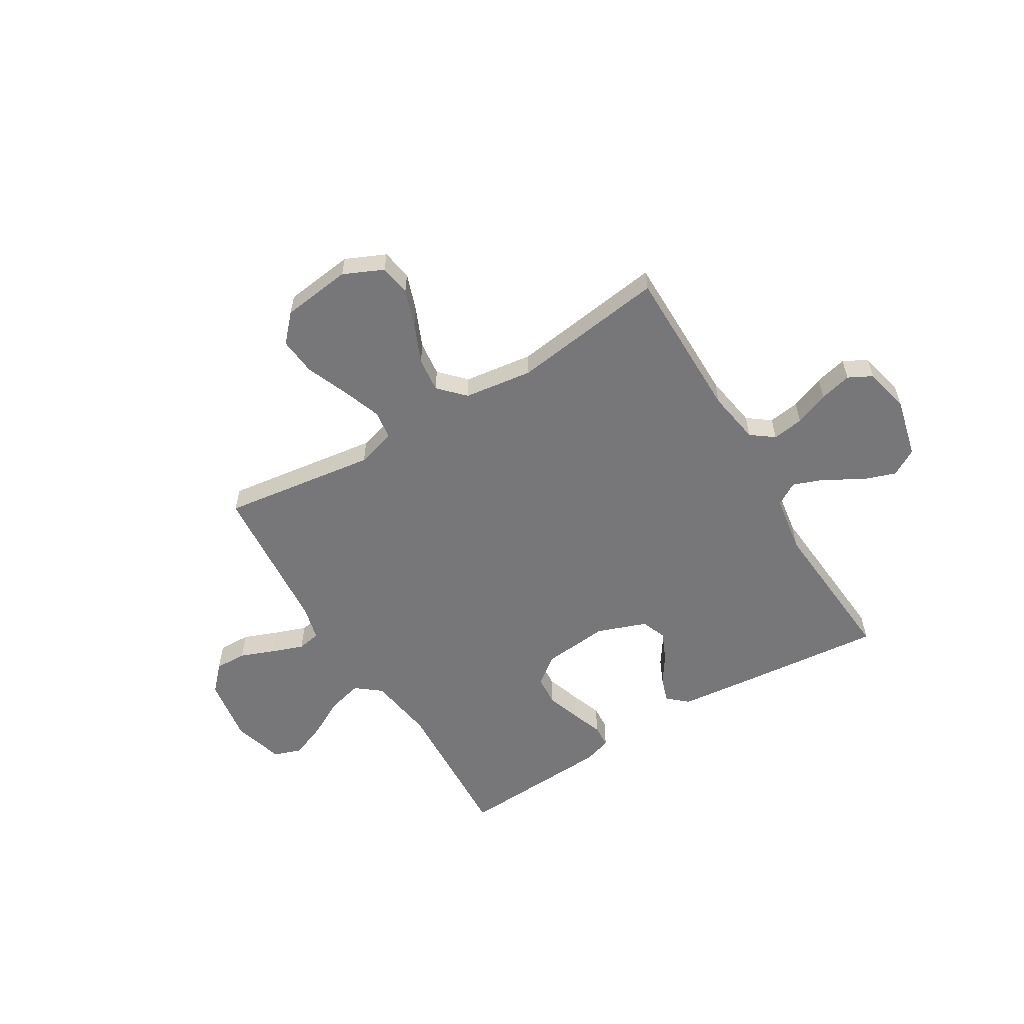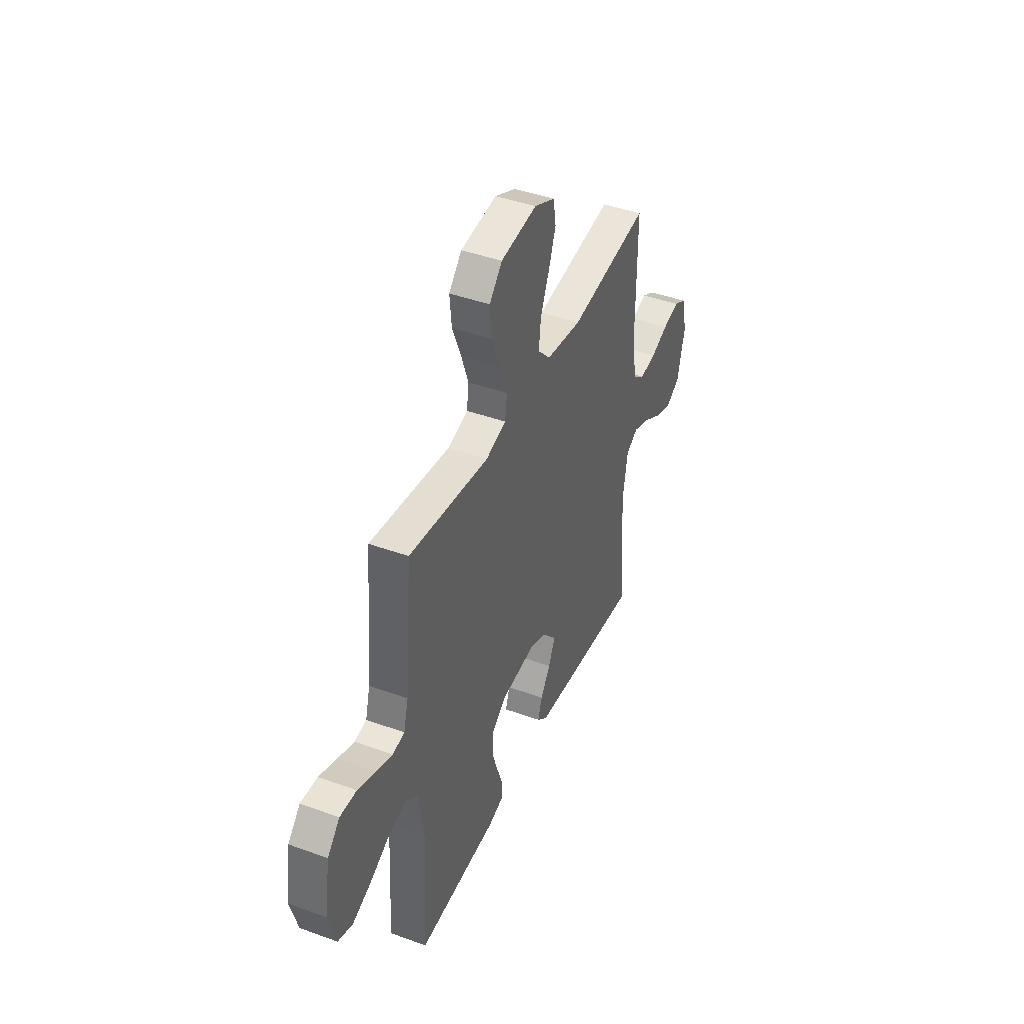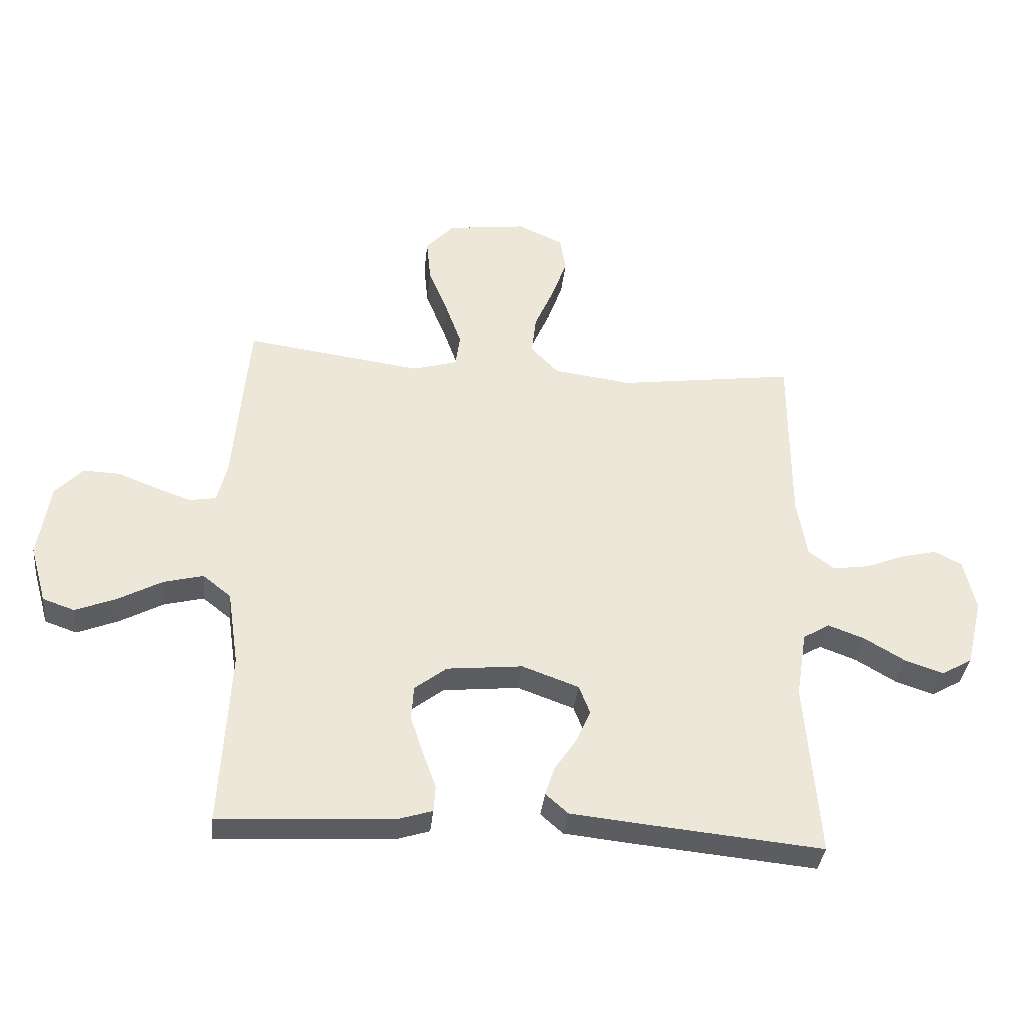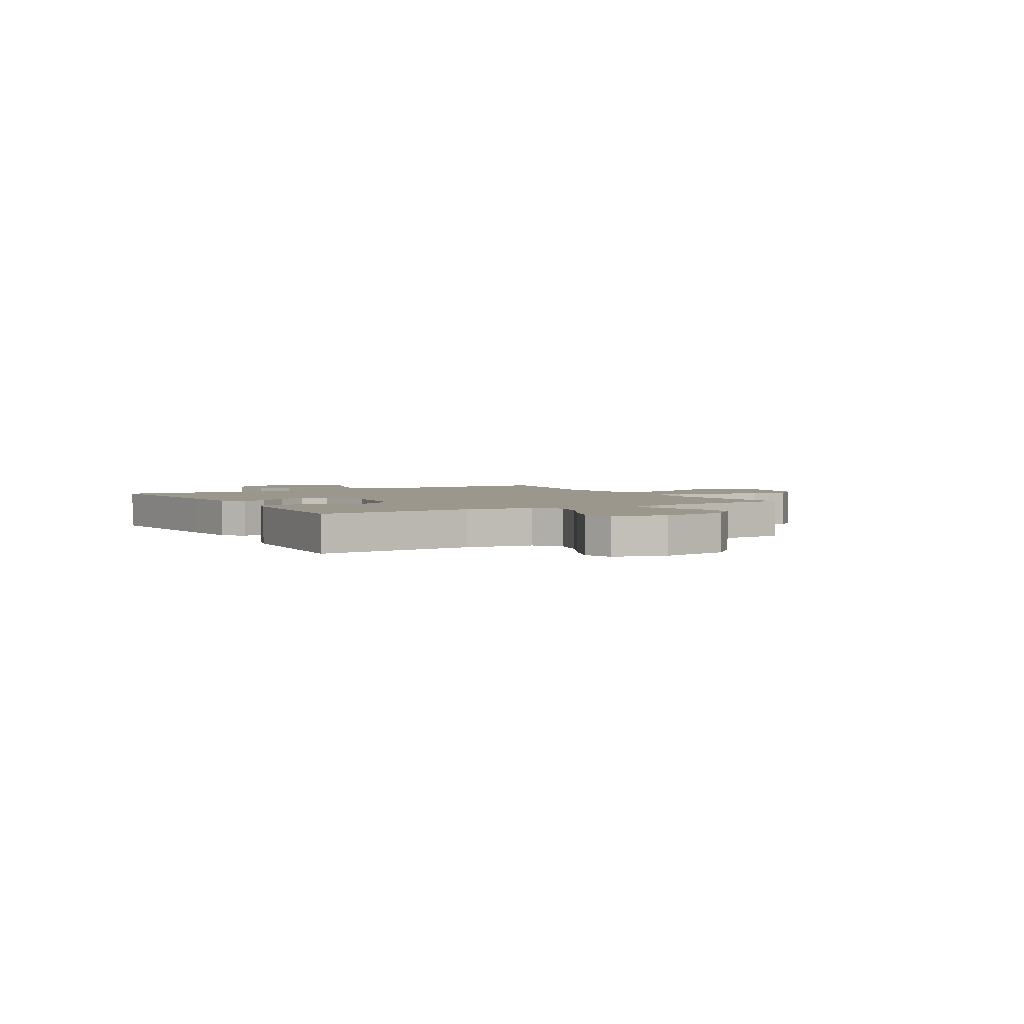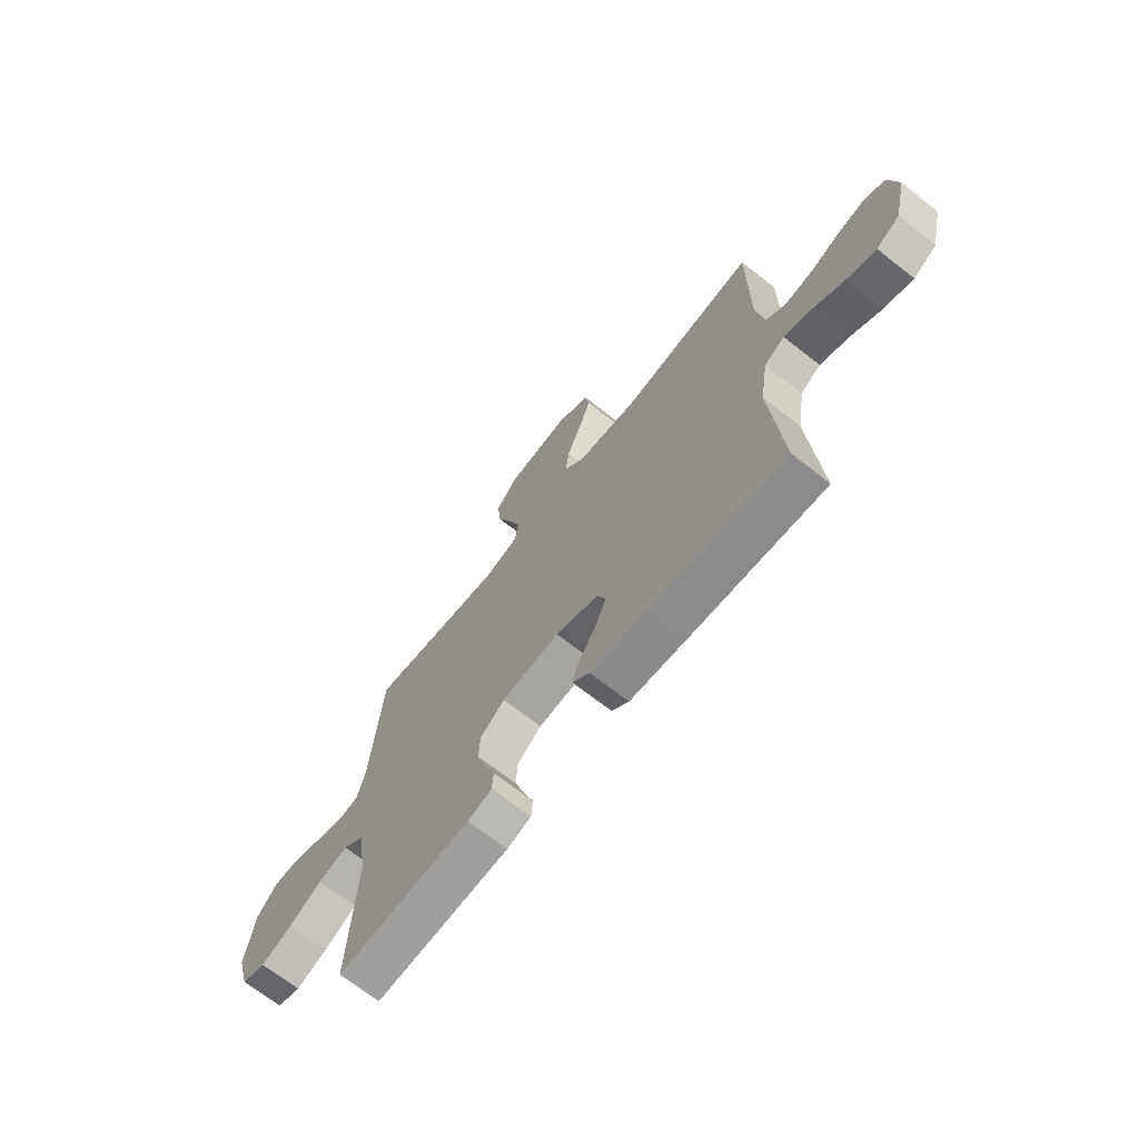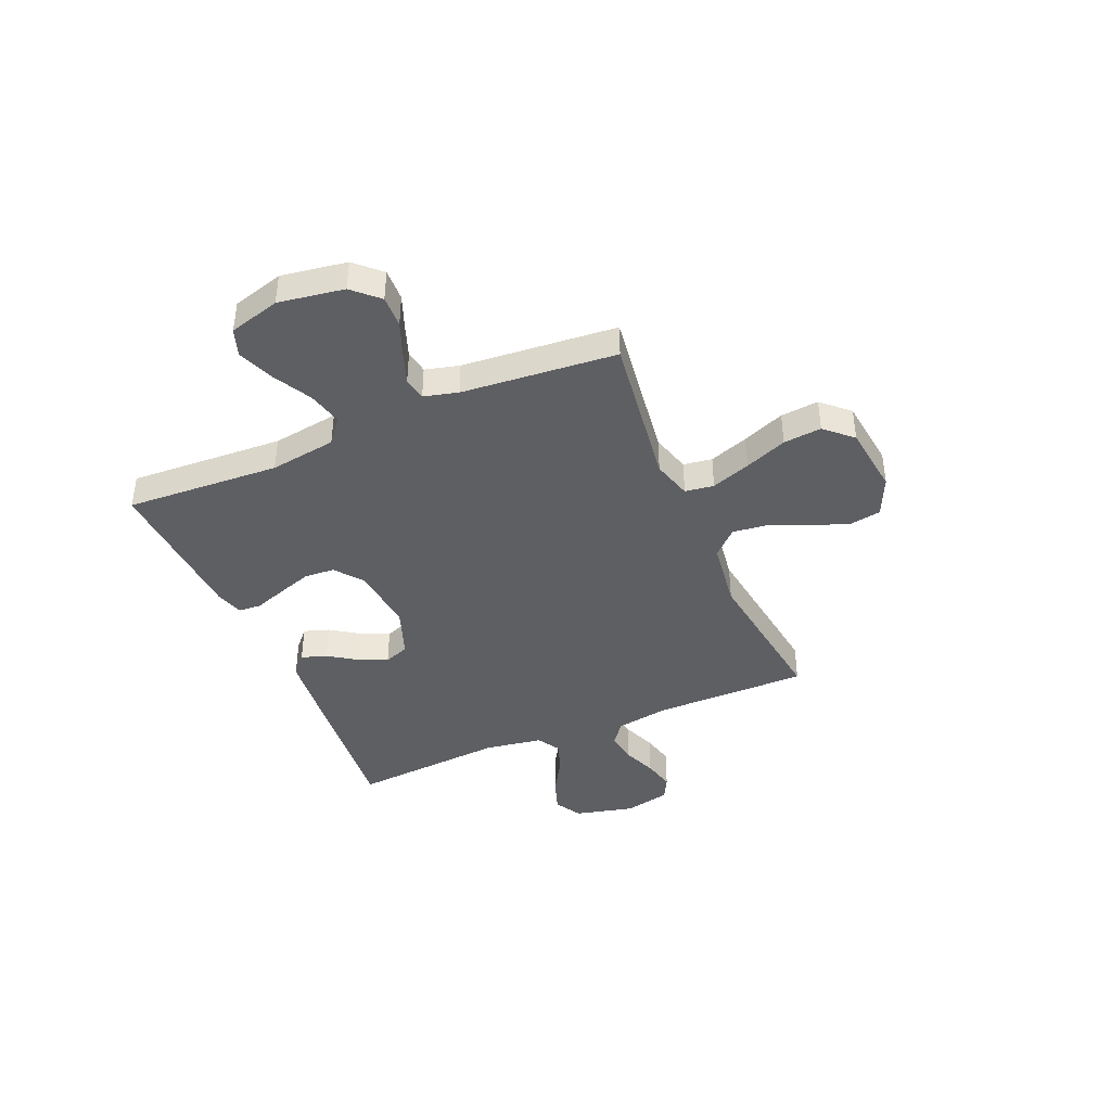
<metadata>
{"format":"obj","ext":"obj","renderer":"f3d","projection":"perspective","resolution":1024,"background":"white","views":[{"elev":-57.2,"azim":31.2,"up":"+Y"},{"elev":42.7,"azim":-66.6,"up":"+Z"},{"elev":-36.0,"azim":-6.0,"up":"+Z"},{"elev":2.9,"azim":-120.1,"up":"+Y"},{"elev":-68.7,"azim":51.8,"up":"+Z"},{"elev":-41.3,"azim":-66.9,"up":"+Y"}]}
</metadata>
<code>
v 0.5 0.07 -0.5
v 0.2 0.07 -0.471
v 0.075 0.07 -0.458
v 0.037 0.07 -0.424
v 0.053 0.07 -0.375
v 0.09 0.07 -0.32
v 0.115 0.07 -0.264
v 0.096 0.07 -0.215
v 0 0.07 -0.18
v -0.129 0.07 -0.193
v -0.183 0.07 -0.235
v -0.187 0.07 -0.294
v -0.165 0.07 -0.36
v -0.143 0.07 -0.421
v -0.146 0.07 -0.466
v -0.2 0.07 -0.483
v -0.5 0.07 -0.5
v -0.484 0.07 -0.2
v -0.503 0.07 -0.071
v -0.551 0.07 -0.033
v -0.618 0.07 -0.05
v -0.692 0.07 -0.09
v -0.762 0.07 -0.118
v -0.816 0.07 -0.099
v -0.844 0.07 0
v -0.824 0.07 0.127
v -0.778 0.07 0.176
v -0.716 0.07 0.174
v -0.649 0.07 0.148
v -0.588 0.07 0.126
v -0.543 0.07 0.134
v -0.526 0.07 0.2
v -0.5 0.07 0.5
v -0.2 0.07 0.459
v -0.124 0.07 0.481
v -0.116 0.07 0.537
v -0.143 0.07 0.613
v -0.176 0.07 0.695
v -0.183 0.07 0.769
v -0.135 0.07 0.821
v 0 0.07 0.838
v 0.077 0.07 0.803
v 0.087 0.07 0.743
v 0.061 0.07 0.67
v 0.028 0.07 0.594
v 0.02 0.07 0.526
v 0.067 0.07 0.477
v 0.2 0.07 0.459
v 0.5 0.07 0.5
v 0.5 0.07 0.2
v 0.517 0.07 0.096
v 0.561 0.07 0.063
v 0.622 0.07 0.072
v 0.688 0.07 0.098
v 0.75 0.07 0.113
v 0.796 0.07 0.089
v 0.816 0.07 0
v 0.788 0.07 -0.116
v 0.736 0.07 -0.146
v 0.671 0.07 -0.124
v 0.602 0.07 -0.083
v 0.54 0.07 -0.06
v 0.495 0.07 -0.087
v 0.477 0.07 -0.2
v 0.5 0 -0.5
v 0.2 0 -0.471
v 0.075 0 -0.458
v 0.037 0 -0.424
v 0.053 0 -0.375
v 0.09 0 -0.32
v 0.115 0 -0.264
v 0.096 0 -0.215
v 0 0 -0.18
v -0.129 0 -0.193
v -0.183 0 -0.235
v -0.187 0 -0.294
v -0.165 0 -0.36
v -0.143 0 -0.421
v -0.146 0 -0.466
v -0.2 0 -0.483
v -0.5 0 -0.5
v -0.484 0 -0.2
v -0.503 0 -0.071
v -0.551 0 -0.033
v -0.618 0 -0.05
v -0.692 0 -0.09
v -0.762 0 -0.118
v -0.816 0 -0.099
v -0.844 0 0
v -0.824 0 0.127
v -0.778 0 0.176
v -0.716 0 0.174
v -0.649 0 0.148
v -0.588 0 0.126
v -0.543 0 0.134
v -0.526 0 0.2
v -0.5 0 0.5
v -0.2 0 0.459
v -0.124 0 0.481
v -0.116 0 0.537
v -0.143 0 0.613
v -0.176 0 0.695
v -0.183 0 0.769
v -0.135 0 0.821
v 0 0 0.838
v 0.077 0 0.803
v 0.087 0 0.743
v 0.061 0 0.67
v 0.028 0 0.594
v 0.02 0 0.526
v 0.067 0 0.477
v 0.2 0 0.459
v 0.5 0 0.5
v 0.5 0 0.2
v 0.517 0 0.096
v 0.561 0 0.063
v 0.622 0 0.072
v 0.688 0 0.098
v 0.75 0 0.113
v 0.796 0 0.089
v 0.816 0 0
v 0.788 0 -0.116
v 0.736 0 -0.146
v 0.671 0 -0.124
v 0.602 0 -0.083
v 0.54 0 -0.06
v 0.495 0 -0.087
v 0.477 0 -0.2
f 59 60 61
f 58 59 61
f 57 58 61
f 56 57 61
f 55 56 61
f 54 55 61
f 53 54 61
f 52 53 61 62
f 51 52 62 63
f 48 49 50
f 51 63 64
f 50 51 64
f 48 50 64
f 47 48 64
f 43 44 45
f 42 43 45
f 41 42 45
f 40 41 45
f 39 40 45
f 38 39 45
f 37 38 45
f 36 37 45 46
f 64 1 2
f 47 64 2
f 46 47 2
f 36 46 2
f 35 36 2
f 27 28 29
f 26 27 29
f 25 26 29
f 24 25 29
f 23 24 29
f 22 23 29
f 21 22 29
f 20 21 29 30
f 19 20 30 31
f 16 17 18
f 15 16 18
f 14 15 18
f 13 14 18
f 12 13 18 19
f 19 31 32
f 12 19 32
f 11 12 32
f 4 5 6
f 3 4 6
f 2 3 6
f 2 6 7
f 35 2 7 8
f 32 33 34
f 11 32 34
f 10 11 34
f 9 10 34 35
f 8 9 35
f 125 124 123
f 125 123 122
f 125 122 121
f 125 121 120
f 125 120 119
f 125 119 118
f 125 118 117
f 126 125 117 116
f 127 126 116 115
f 114 113 112
f 128 127 115
f 128 115 114
f 128 114 112
f 128 112 111
f 109 108 107
f 109 107 106
f 109 106 105
f 109 105 104
f 109 104 103
f 109 103 102
f 109 102 101
f 110 109 101 100
f 66 65 128
f 66 128 111
f 66 111 110
f 66 110 100
f 66 100 99
f 93 92 91
f 93 91 90
f 93 90 89
f 93 89 88
f 93 88 87
f 93 87 86
f 93 86 85
f 94 93 85 84
f 95 94 84 83
f 82 81 80
f 82 80 79
f 82 79 78
f 82 78 77
f 83 82 77 76
f 96 95 83
f 96 83 76
f 96 76 75
f 70 69 68
f 70 68 67
f 70 67 66
f 71 70 66
f 72 71 66 99
f 98 97 96
f 98 96 75
f 98 75 74
f 99 98 74 73
f 99 73 72
f 1 65 66 2
f 2 66 67 3
f 3 67 68 4
f 4 68 69 5
f 5 69 70 6
f 6 70 71 7
f 7 71 72 8
f 8 72 73 9
f 9 73 74 10
f 10 74 75 11
f 11 75 76 12
f 12 76 77 13
f 13 77 78 14
f 14 78 79 15
f 15 79 80 16
f 16 80 81 17
f 17 81 82 18
f 18 82 83 19
f 19 83 84 20
f 20 84 85 21
f 21 85 86 22
f 22 86 87 23
f 23 87 88 24
f 24 88 89 25
f 25 89 90 26
f 26 90 91 27
f 27 91 92 28
f 28 92 93 29
f 29 93 94 30
f 30 94 95 31
f 31 95 96 32
f 32 96 97 33
f 33 97 98 34
f 34 98 99 35
f 35 99 100 36
f 36 100 101 37
f 37 101 102 38
f 38 102 103 39
f 39 103 104 40
f 40 104 105 41
f 41 105 106 42
f 42 106 107 43
f 43 107 108 44
f 44 108 109 45
f 45 109 110 46
f 46 110 111 47
f 47 111 112 48
f 48 112 113 49
f 49 113 114 50
f 50 114 115 51
f 51 115 116 52
f 52 116 117 53
f 53 117 118 54
f 54 118 119 55
f 55 119 120 56
f 56 120 121 57
f 57 121 122 58
f 58 122 123 59
f 59 123 124 60
f 60 124 125 61
f 61 125 126 62
f 62 126 127 63
f 63 127 128 64
f 64 128 65 1

</code>
